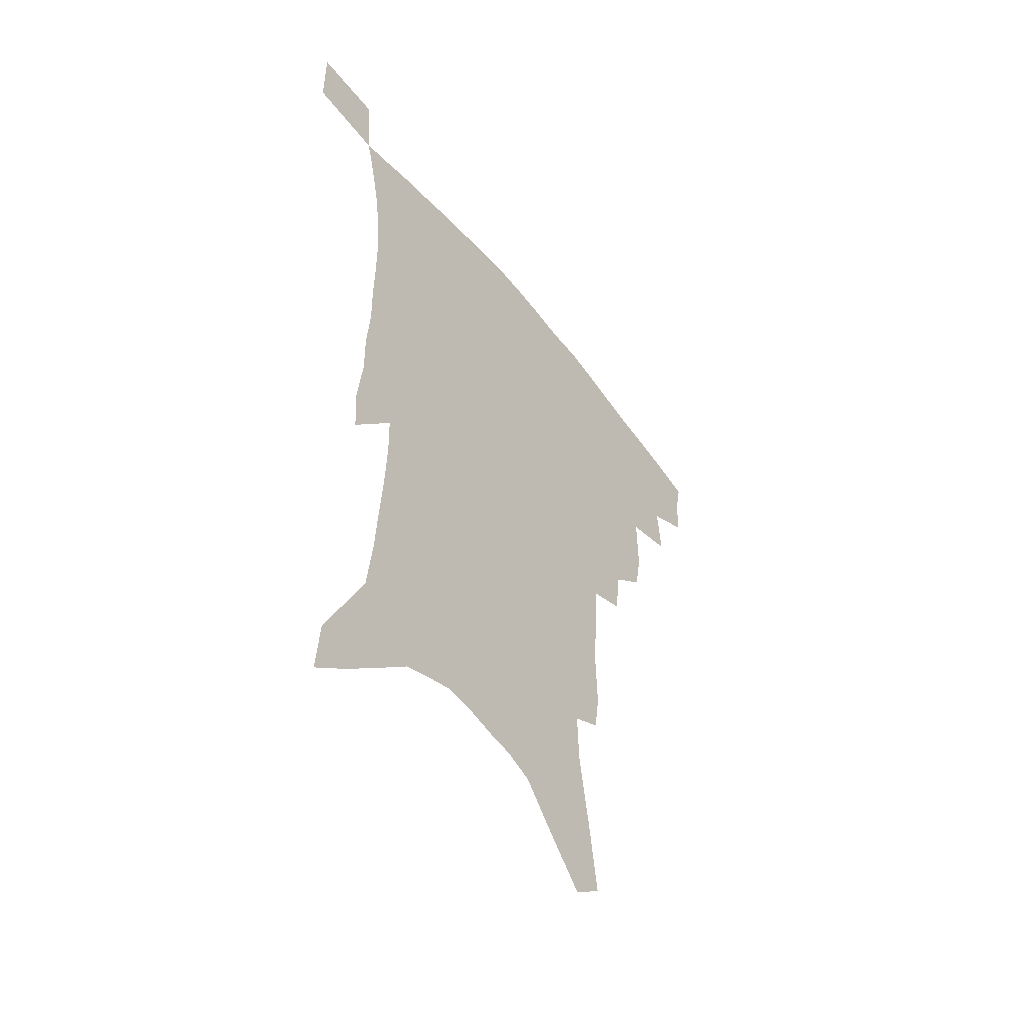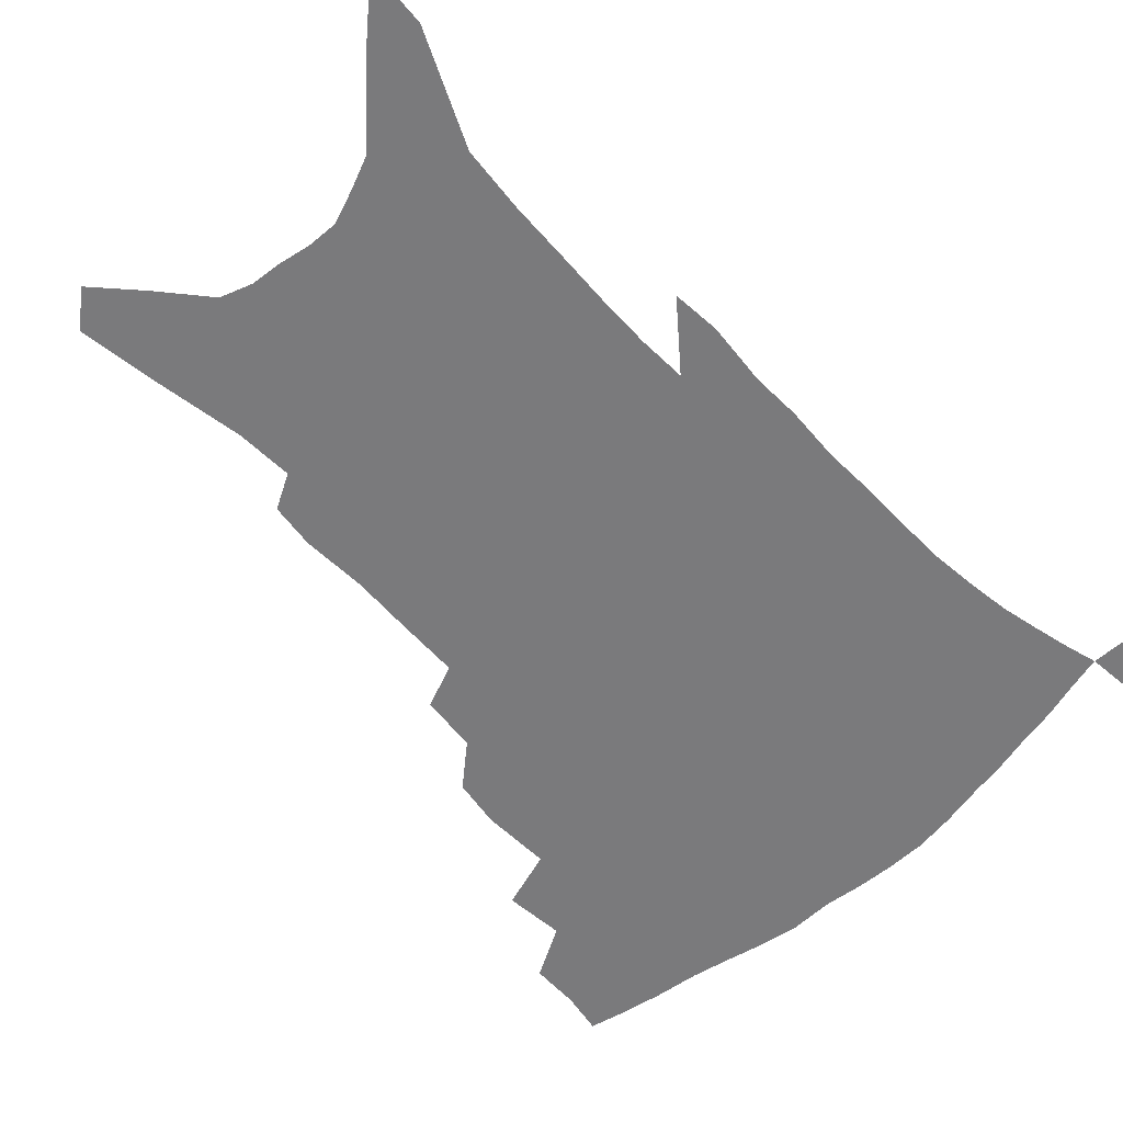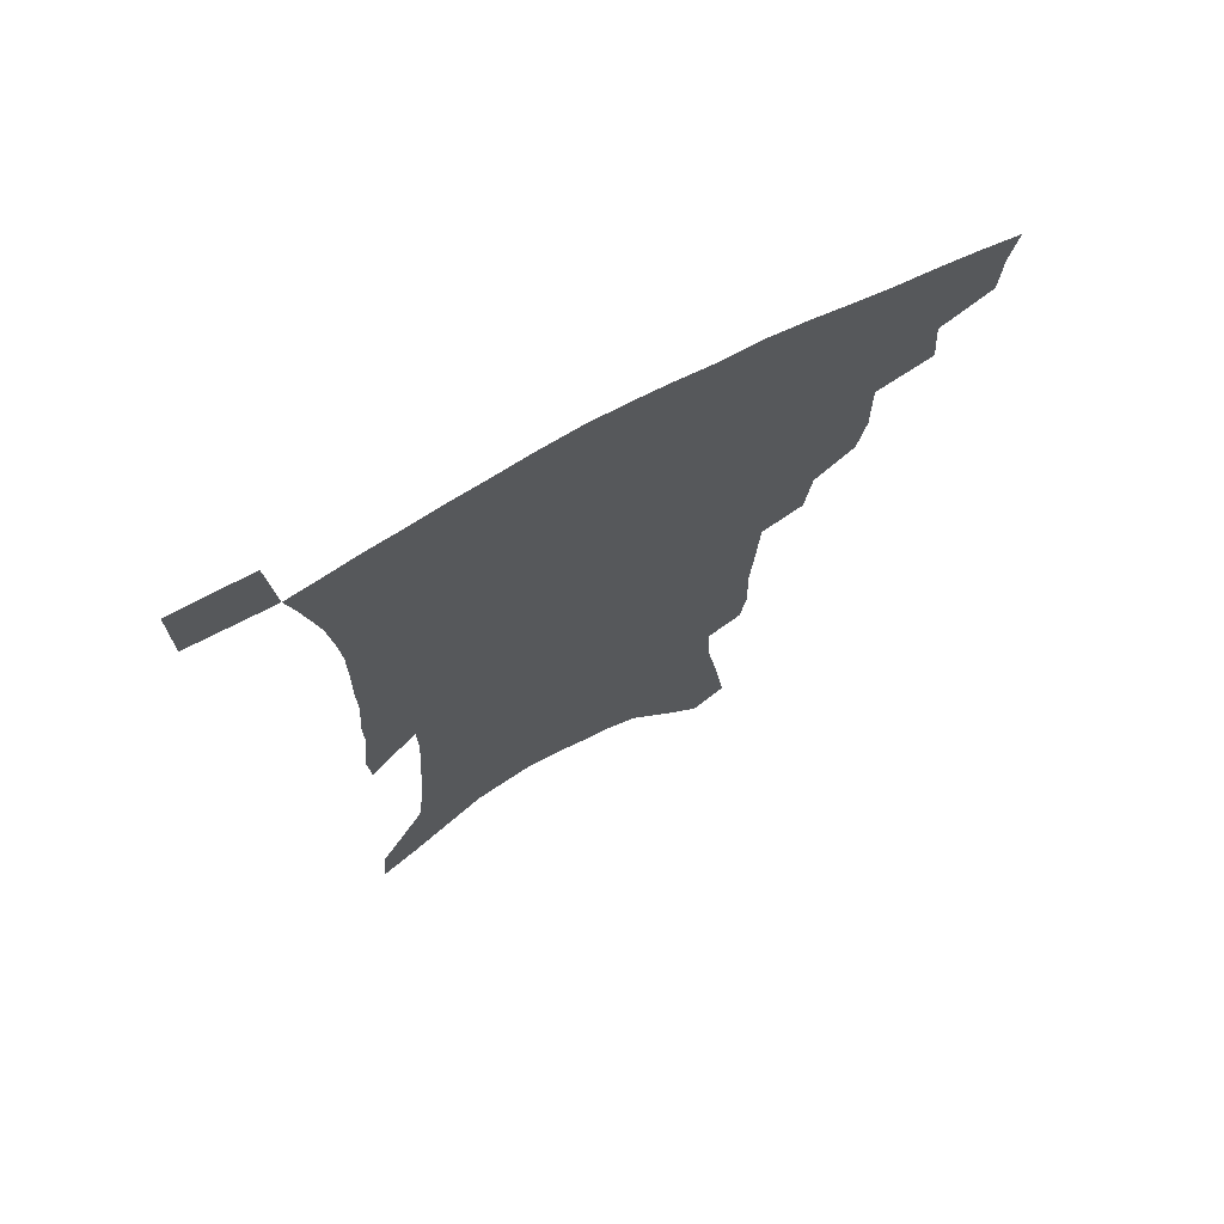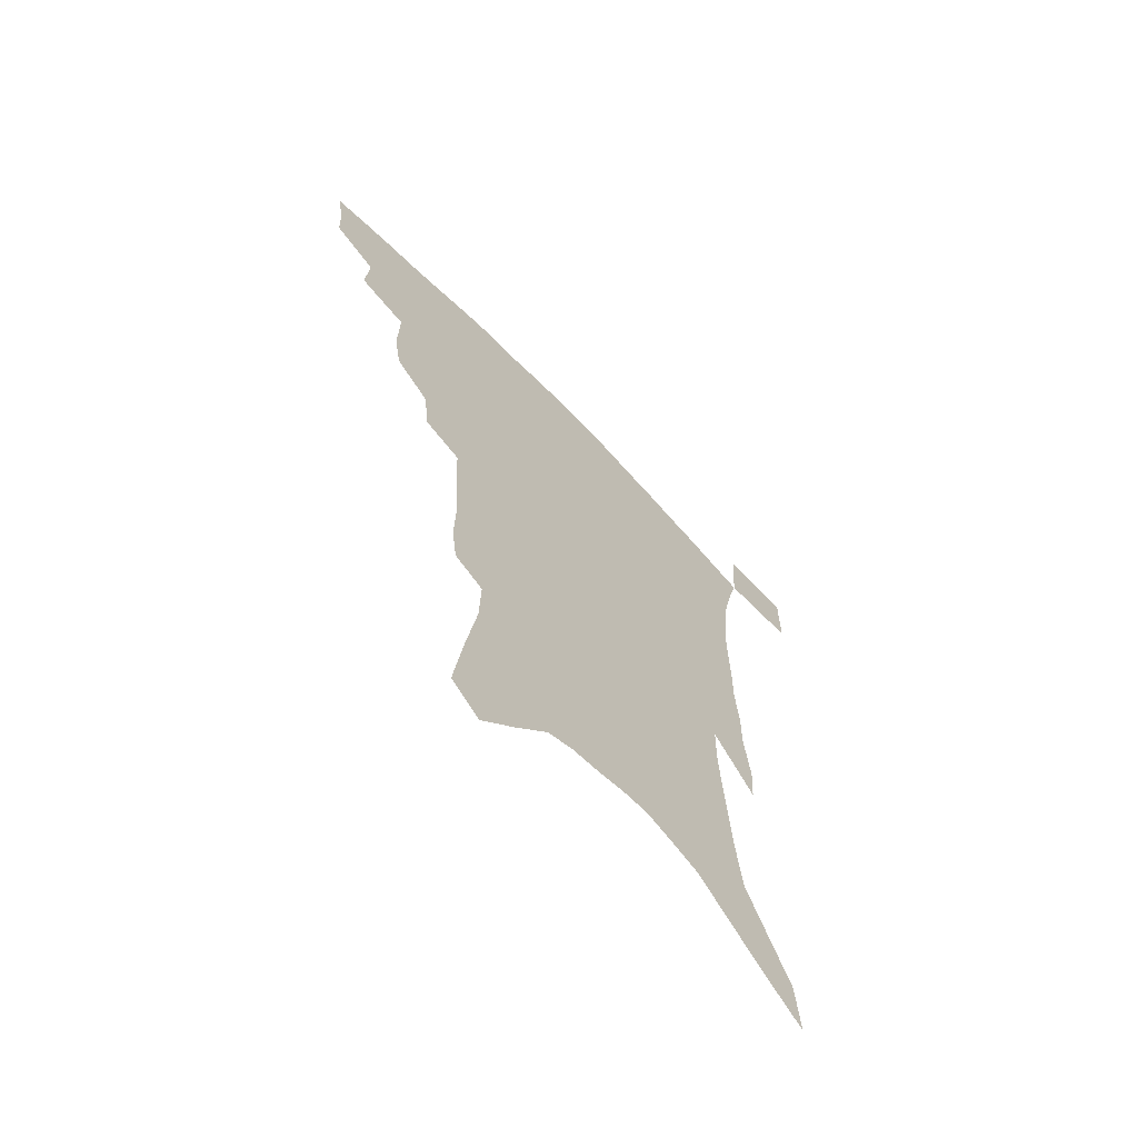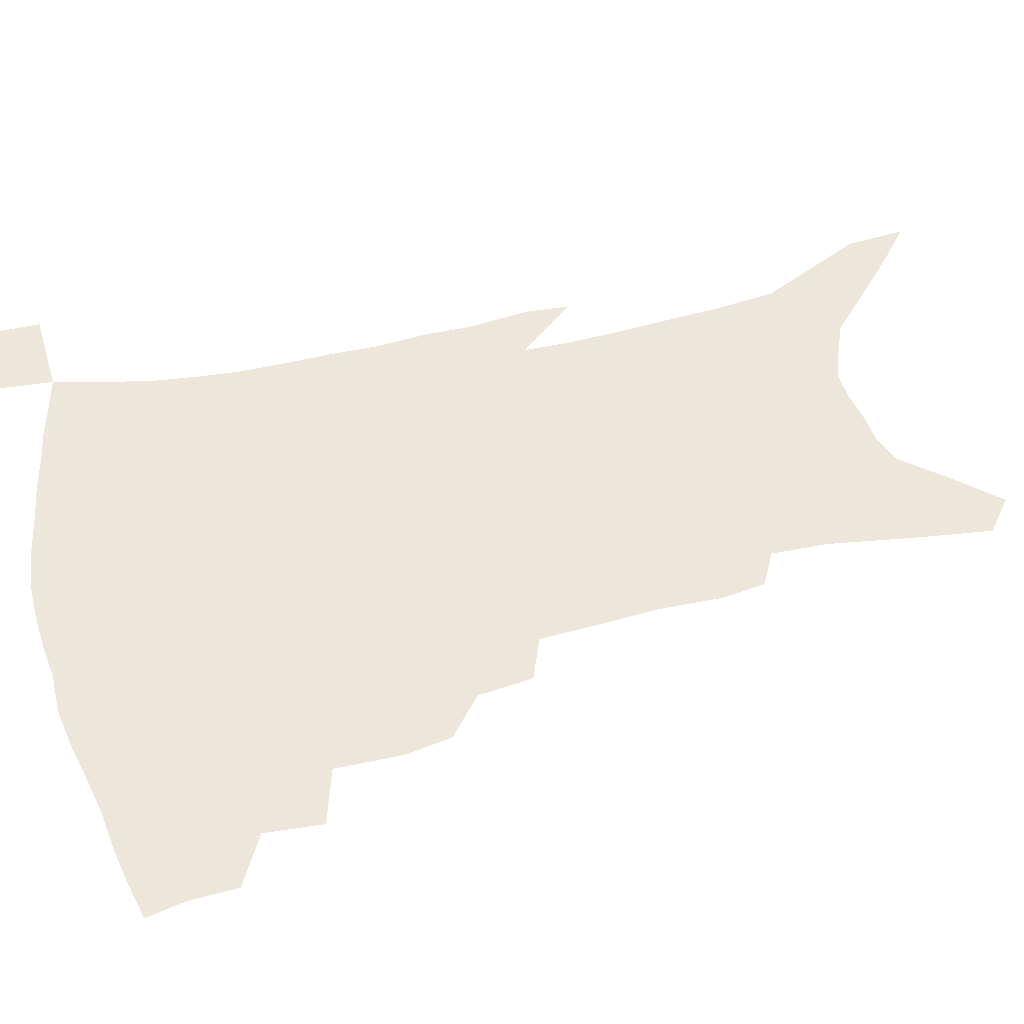
<metadata>
{"format":"obj","ext":"obj","renderer":"f3d","projection":"perspective","resolution":1024,"background":"white","views":[{"elev":-52.5,"azim":127.3,"up":"+Y"},{"elev":-58.2,"azim":44.1,"up":"+Z"},{"elev":71.7,"azim":151.8,"up":"+Y"},{"elev":-67.2,"azim":-46.1,"up":"+Y"},{"elev":51.9,"azim":-103.7,"up":"+Z"}]}
</metadata>
<code>
v 450.3 390.5 0
v 449.5 407.5 0
v 446.6 421.7 0
v 466.6 359.9 0
v 468.2 380.7 0
v 465.8 395.6 0
v 463.4 410.2 0
v 460.3 425 0
v 489.2 313 0
v 486.3 329.6 0
v 486.6 353.8 0
v 484.8 370.2 0
v 483.1 385.4 0
v 480 399.1 0
v 477.2 413.2 0
v 474.2 427.7 0
v 505.8 281.4 0
v 503.4 301.1 0
v 502.3 322.5 0
v 501 340.9 0
v 500.7 360.6 0
v 498.9 375.1 0
v 496.6 388.6 0
v 494 402 0
v 491.5 415.7 0
v 489 429.7 0
v 524.9 194.1 0
v 522.7 209.5 0
v 523.3 232.8 0
v 522 252.4 0
v 520.8 275.4 0
v 518.2 293.7 0
v 518.4 318.1 0
v 516.6 333.7 0
v 514.6 348.3 0
v 513.5 364 0
v 511.9 377.9 0
v 509.7 391.1 0
v 507.4 404.5 0
v 505.1 418.1 0
v 502.7 432.7 0
v 528.2 109 0
v 531.8 136.7 0
v 536.4 167.6 0
v 537 187.7 0
v 537.3 210.9 0
v 535.9 228.4 0
v 535.1 248.2 0
v 533.7 267.6 0
v 531.9 285.5 0
v 530 302.3 0
v 529.9 323.2 0
v 528.4 337.7 0
v 527.6 353.4 0
v 526 366.6 0
v 524.8 380.4 0
v 522.7 393.3 0
v 520.9 406.6 0
v 518.8 420.1 0
v 516.3 435.9 0
v 540.1 99.5 0
v 543.3 127.6 0
v 546.2 154.8 0
v 547.9 178.3 0
v 547.9 198.6 0
v 548.6 224.2 0
v 547.3 241.5 0
v 545.6 257.5 0
v 543.8 272.7 0
v 542.6 291.4 0
v 542.1 310.9 0
v 541.2 326.8 0
v 540.4 341.7 0
v 539.8 356.5 0
v 538.8 369.4 0
v 538.1 382.7 0
v 536.2 395.3 0
v 534.3 408.6 0
v 532.3 422.9 0
v 530 438.3 0
v 553.8 114.7 0
v 557 144.1 0
v 559.4 170.9 0
v 558.9 188.4 0
v 558.2 206.7 0
v 558.6 231.9 0
v 557.4 248.4 0
v 556.5 266.4 0
v 554.6 280.1 0
v 553.7 297.5 0
v 553.3 315.5 0
v 552.7 330.5 0
v 552.3 345.2 0
v 551.7 358.6 0
v 551.3 371.8 0
v 550.3 384 0
v 549.2 396.5 0
v 548.5 409.4 0
v 546.7 423.2 0
v 544.7 438.2 0
v 567.5 131.2 0
v 569.2 156.7 0
v 569.2 174.9 0
v 568.8 193.3 0
v 568.8 216.2 0
v 568.1 233.6 0
v 567.2 252.6 0
v 566.2 269 0
v 565.1 285.2 0
v 564.6 302.6 0
v 564.2 319 0
v 563.5 331.4 0
v 563.6 347.2 0
v 563.6 360.8 0
v 563.3 373 0
v 562.4 384.9 0
v 562.3 397.5 0
v 561.6 410.3 0
v 560.2 423.9 0
v 558.2 440 0
v 578.3 135.1 0
v 579.5 161.1 0
v 579.4 181.4 0
v 578.4 195.8 0
v 578.4 218.7 0
v 577.7 236.3 0
v 576.9 253 0
v 576.1 270 0
v 575.2 285 0
v 574.9 302.1 0
v 574.7 319.7 0
v 575 335.6 0
v 574.7 347.8 0
v 574.8 361.2 0
v 575.2 373.9 0
v 575 385.7 0
v 575.3 398.1 0
v 574.9 410.4 0
v 573.3 425.1 0
v 571.6 441 0
v 589 136.2 0
v 589.5 162.7 0
v 589.1 182.7 0
v 588.7 204.3 0
v 588.1 221.2 0
v 587.5 241.3 0
v 586.8 256.2 0
v 586.3 275.1 0
v 585.9 289.9 0
v 585.5 305.3 0
v 585.4 322.1 0
v 585.5 336.5 0
v 585.9 349.5 0
v 586.4 363 0
v 586.6 373.9 0
v 587.6 386.6 0
v 587.6 398.3 0
v 587.5 410.3 0
v 586.3 425.3 0
v 585.1 441 0
v 599.9 138.3 0
v 599.6 161.9 0
v 599 182.6 0
v 598.7 200.8 0
v 597.9 219.5 0
v 597.2 239 0
v 596.5 257.6 0
v 596.5 272.1 0
v 595.8 291.9 0
v 595.8 305.7 0
v 595.7 321.8 0
v 596.1 334.3 0
v 596.6 349.5 0
v 597.3 361.8 0
v 598.5 375 0
v 599.3 386.7 0
v 599.8 398.2 0
v 599.8 411 0
v 599.5 424.7 0
v 599.1 439.2 0
v 610.6 138.9 0
v 610.1 157.7 0
v 608.9 180.8 0
v 608.4 200.1 0
v 607.5 220 0
v 606.8 239.5 0
v 606.6 255.1 0
v 606.2 272.5 0
v 606.2 288.5 0
v 606 304.8 0
v 606.1 320.1 0
v 606.7 336.7 0
v 607.3 348.7 0
v 608.2 360.7 0
v 609.4 374.2 0
v 610.5 386.1 0
v 611.7 397.5 0
v 613.2 409.3 0
v 613.6 422.1 0
v 613.5 436.2 0
v 621.7 134.8 0
v 620.5 155.9 0
v 620 173.7 0
v 618.6 196 0
v 616.9 220.7 0
v 616.4 238.6 0
v 616.5 253.5 0
v 615.9 272.2 0
v 616.7 284.6 0
v 616.5 301.3 0
v 616.7 316.4 0
v 616.6 335.3 0
v 617.6 348.5 0
v 618.9 359.8 0
v 620.2 372.3 0
v 621.7 384.3 0
v 623.4 396.1 0
v 625.5 407.9 0
v 626.4 420.1 0
v 626.8 433.9 0
v 632.9 130.3 0
v 631.8 150.1 0
v 629.8 173.7 0
v 629.1 191.8 0
v 627.7 213.3 0
v 626.9 232.4 0
v 627.4 247.2 0
v 626.6 266.4 0
v 626.6 282.8 0
v 626.7 298.8 0
v 627 314.4 0
v 627.9 328.8 0
v 628 345.2 0
v 629.6 357.2 0
v 631.1 370.1 0
v 632.8 383.5 0
v 634.7 394.4 0
v 636.8 406.3 0
v 638.8 417.8 0
v 640 430.8 0
v 647 116.9 0
v 644.3 140.8 0
v 641.8 164.3 0
v 640.6 184.1 0
v 638.2 207.8 0
v 637.9 225 0
v 637.9 241.8 0
v 637.3 260.3 0
v 637.1 277.9 0
v 637.9 292.5 0
v 637.4 310.4 0
v 638.6 324 0
v 638.8 340.4 0
v 640.3 353.8 0
v 642 366.6 0
v 643.5 380.6 0
v 645.8 392.7 0
v 648 404.2 0
v 650.3 415.6 0
v 652.2 428.4 0
v 661.3 103.6 0
v 658.3 128.1 0
v 656 150.4 0
v 653.4 173 0
v 652.1 193 0
v 650.7 213 0
v 649.8 231.8 0
v 650.1 248.6 0
v 650.5 265.6 0
v 649.9 283.8 0
v 649.5 301.5 0
v 649.8 317.3 0
v 651.9 330.4 0
v 651.3 348.9 0
v 652.5 363.5 0
v 653.8 378.4 0
v 656.8 389.6 0
v 659.1 401.9 0
v 661.7 413.3 0
v 664.4 425 0
v 675.6 91.47 0
v 673.9 112.6 0
v 667.8 227.5 0
v 668.9 244.1 0
v 666.4 266.1 0
v 666.6 283 0
v 665 302.6 0
v 665.3 318.9 0
v 664.9 337.1 0
v 664.8 354.8 0
v 666.1 370.2 0
v 667.8 385.4 0
v 670.4 398.2 0
v 673.1 410.5 0
v 676.1 422.1 0
v 678.4 451.5 0
v 706.2 423.4 0
v 706.3 451.6 0
f 5 6 1
f 1 6 2
f 6 7 2
f 2 7 3
f 7 8 3
f 11 12 4
f 4 12 5
f 12 13 5
f 5 13 6
f 13 14 6
f 6 14 7
f 14 15 7
f 7 15 8
f 15 16 8
f 18 19 9
f 9 19 10
f 19 20 10
f 10 20 11
f 20 21 11
f 11 21 12
f 21 22 12
f 12 22 13
f 22 23 13
f 13 23 14
f 23 24 14
f 14 24 15
f 24 25 15
f 15 25 16
f 25 26 16
f 31 32 17
f 17 32 18
f 32 33 18
f 18 33 19
f 33 34 19
f 19 34 20
f 34 35 20
f 20 35 21
f 35 36 21
f 21 36 22
f 36 37 22
f 22 37 23
f 37 38 23
f 23 38 24
f 38 39 24
f 24 39 25
f 39 40 25
f 25 40 26
f 40 41 26
f 45 46 27
f 27 46 28
f 46 47 28
f 28 47 29
f 47 48 29
f 29 48 30
f 48 49 30
f 30 49 31
f 49 50 31
f 31 50 32
f 50 51 32
f 32 51 33
f 51 52 33
f 33 52 34
f 52 53 34
f 34 53 35
f 53 54 35
f 35 54 36
f 54 55 36
f 36 55 37
f 55 56 37
f 37 56 38
f 56 57 38
f 38 57 39
f 57 58 39
f 39 58 40
f 58 59 40
f 40 59 41
f 59 60 41
f 61 62 42
f 42 62 43
f 62 63 43
f 43 63 44
f 63 64 44
f 44 64 45
f 64 65 45
f 45 65 46
f 65 66 46
f 46 66 47
f 66 67 47
f 47 67 48
f 67 68 48
f 48 68 49
f 68 69 49
f 49 69 50
f 69 70 50
f 50 70 51
f 70 71 51
f 51 71 52
f 71 72 52
f 52 72 53
f 72 73 53
f 53 73 54
f 73 74 54
f 54 74 55
f 74 75 55
f 55 75 56
f 75 76 56
f 56 76 57
f 76 77 57
f 57 77 58
f 77 78 58
f 58 78 59
f 78 79 59
f 59 79 60
f 79 80 60
f 61 81 62
f 81 82 62
f 62 82 63
f 82 83 63
f 63 83 64
f 83 84 64
f 64 84 65
f 84 85 65
f 65 85 66
f 85 86 66
f 66 86 67
f 86 87 67
f 67 87 68
f 87 88 68
f 68 88 69
f 88 89 69
f 69 89 70
f 89 90 70
f 70 90 71
f 90 91 71
f 71 91 72
f 91 92 72
f 72 92 73
f 92 93 73
f 73 93 74
f 93 94 74
f 74 94 75
f 94 95 75
f 75 95 76
f 95 96 76
f 76 96 77
f 96 97 77
f 77 97 78
f 97 98 78
f 78 98 79
f 98 99 79
f 79 99 80
f 99 100 80
f 81 101 82
f 101 102 82
f 82 102 83
f 102 103 83
f 83 103 84
f 103 104 84
f 84 104 85
f 104 105 85
f 85 105 86
f 105 106 86
f 86 106 87
f 106 107 87
f 87 107 88
f 107 108 88
f 88 108 89
f 108 109 89
f 89 109 90
f 109 110 90
f 90 110 91
f 110 111 91
f 91 111 92
f 111 112 92
f 92 112 93
f 112 113 93
f 93 113 94
f 113 114 94
f 94 114 95
f 114 115 95
f 95 115 96
f 115 116 96
f 96 116 97
f 116 117 97
f 97 117 98
f 117 118 98
f 98 118 99
f 118 119 99
f 99 119 100
f 119 120 100
f 101 121 102
f 121 122 102
f 102 122 103
f 122 123 103
f 103 123 104
f 123 124 104
f 104 124 105
f 124 125 105
f 105 125 106
f 125 126 106
f 106 126 107
f 126 127 107
f 107 127 108
f 127 128 108
f 108 128 109
f 128 129 109
f 109 129 110
f 129 130 110
f 110 130 111
f 130 131 111
f 111 131 112
f 131 132 112
f 112 132 113
f 132 133 113
f 113 133 114
f 133 134 114
f 114 134 115
f 134 135 115
f 115 135 116
f 135 136 116
f 116 136 117
f 136 137 117
f 117 137 118
f 137 138 118
f 118 138 119
f 138 139 119
f 119 139 120
f 139 140 120
f 121 141 122
f 141 142 122
f 122 142 123
f 142 143 123
f 123 143 124
f 143 144 124
f 124 144 125
f 144 145 125
f 125 145 126
f 145 146 126
f 126 146 127
f 146 147 127
f 127 147 128
f 147 148 128
f 128 148 129
f 148 149 129
f 129 149 130
f 149 150 130
f 130 150 131
f 150 151 131
f 131 151 132
f 151 152 132
f 132 152 133
f 152 153 133
f 133 153 134
f 153 154 134
f 134 154 135
f 154 155 135
f 135 155 136
f 155 156 136
f 136 156 137
f 156 157 137
f 137 157 138
f 157 158 138
f 138 158 139
f 158 159 139
f 139 159 140
f 159 160 140
f 141 161 142
f 161 162 142
f 142 162 143
f 162 163 143
f 143 163 144
f 163 164 144
f 144 164 145
f 164 165 145
f 145 165 146
f 165 166 146
f 146 166 147
f 166 167 147
f 147 167 148
f 167 168 148
f 148 168 149
f 168 169 149
f 149 169 150
f 169 170 150
f 150 170 151
f 170 171 151
f 151 171 152
f 171 172 152
f 152 172 153
f 172 173 153
f 153 173 154
f 173 174 154
f 154 174 155
f 174 175 155
f 155 175 156
f 175 176 156
f 156 176 157
f 176 177 157
f 157 177 158
f 177 178 158
f 158 178 159
f 178 179 159
f 159 179 160
f 179 180 160
f 161 181 162
f 181 182 162
f 162 182 163
f 182 183 163
f 163 183 164
f 183 184 164
f 164 184 165
f 184 185 165
f 165 185 166
f 185 186 166
f 166 186 167
f 186 187 167
f 167 187 168
f 187 188 168
f 168 188 169
f 188 189 169
f 169 189 170
f 189 190 170
f 170 190 171
f 190 191 171
f 171 191 172
f 191 192 172
f 172 192 173
f 192 193 173
f 173 193 174
f 193 194 174
f 174 194 175
f 194 195 175
f 175 195 176
f 195 196 176
f 176 196 177
f 196 197 177
f 177 197 178
f 197 198 178
f 178 198 179
f 198 199 179
f 179 199 180
f 199 200 180
f 181 201 182
f 201 202 182
f 182 202 183
f 202 203 183
f 183 203 184
f 203 204 184
f 184 204 185
f 204 205 185
f 185 205 186
f 205 206 186
f 186 206 187
f 206 207 187
f 187 207 188
f 207 208 188
f 188 208 189
f 208 209 189
f 189 209 190
f 209 210 190
f 190 210 191
f 210 211 191
f 191 211 192
f 211 212 192
f 192 212 193
f 212 213 193
f 193 213 194
f 213 214 194
f 194 214 195
f 214 215 195
f 195 215 196
f 215 216 196
f 196 216 197
f 216 217 197
f 197 217 198
f 217 218 198
f 198 218 199
f 218 219 199
f 199 219 200
f 219 220 200
f 201 221 202
f 221 222 202
f 202 222 203
f 222 223 203
f 203 223 204
f 223 224 204
f 204 224 205
f 224 225 205
f 205 225 206
f 225 226 206
f 206 226 207
f 226 227 207
f 207 227 208
f 227 228 208
f 208 228 209
f 228 229 209
f 209 229 210
f 229 230 210
f 210 230 211
f 230 231 211
f 211 231 212
f 231 232 212
f 212 232 213
f 232 233 213
f 213 233 214
f 233 234 214
f 214 234 215
f 234 235 215
f 215 235 216
f 235 236 216
f 216 236 217
f 236 237 217
f 217 237 218
f 237 238 218
f 218 238 219
f 238 239 219
f 219 239 220
f 239 240 220
f 221 241 222
f 241 242 222
f 222 242 223
f 242 243 223
f 223 243 224
f 243 244 224
f 224 244 225
f 244 245 225
f 225 245 226
f 245 246 226
f 226 246 227
f 246 247 227
f 227 247 228
f 247 248 228
f 228 248 229
f 248 249 229
f 229 249 230
f 249 250 230
f 230 250 231
f 250 251 231
f 231 251 232
f 251 252 232
f 232 252 233
f 252 253 233
f 233 253 234
f 253 254 234
f 234 254 235
f 254 255 235
f 235 255 236
f 255 256 236
f 236 256 237
f 256 257 237
f 237 257 238
f 257 258 238
f 238 258 239
f 258 259 239
f 239 259 240
f 259 260 240
f 241 261 242
f 261 262 242
f 242 262 243
f 262 263 243
f 243 263 244
f 263 264 244
f 244 264 245
f 264 265 245
f 245 265 246
f 265 266 246
f 246 266 247
f 266 267 247
f 247 267 248
f 267 268 248
f 248 268 249
f 268 269 249
f 249 269 250
f 269 270 250
f 250 270 251
f 270 271 251
f 251 271 252
f 271 272 252
f 252 272 253
f 272 273 253
f 253 273 254
f 273 274 254
f 254 274 255
f 274 275 255
f 255 275 256
f 275 276 256
f 256 276 257
f 276 277 257
f 257 277 258
f 277 278 258
f 258 278 259
f 278 279 259
f 259 279 260
f 279 280 260
f 261 281 262
f 281 282 262
f 262 282 263
f 268 283 269
f 283 284 269
f 269 284 270
f 284 285 270
f 270 285 271
f 285 286 271
f 271 286 272
f 286 287 272
f 272 287 273
f 287 288 273
f 273 288 274
f 288 289 274
f 274 289 275
f 289 290 275
f 275 290 276
f 290 291 276
f 276 291 277
f 291 292 277
f 277 292 278
f 292 293 278
f 278 293 279
f 293 294 279
f 279 294 280
f 294 295 280
f 295 297 296
f 297 298 296

</code>
